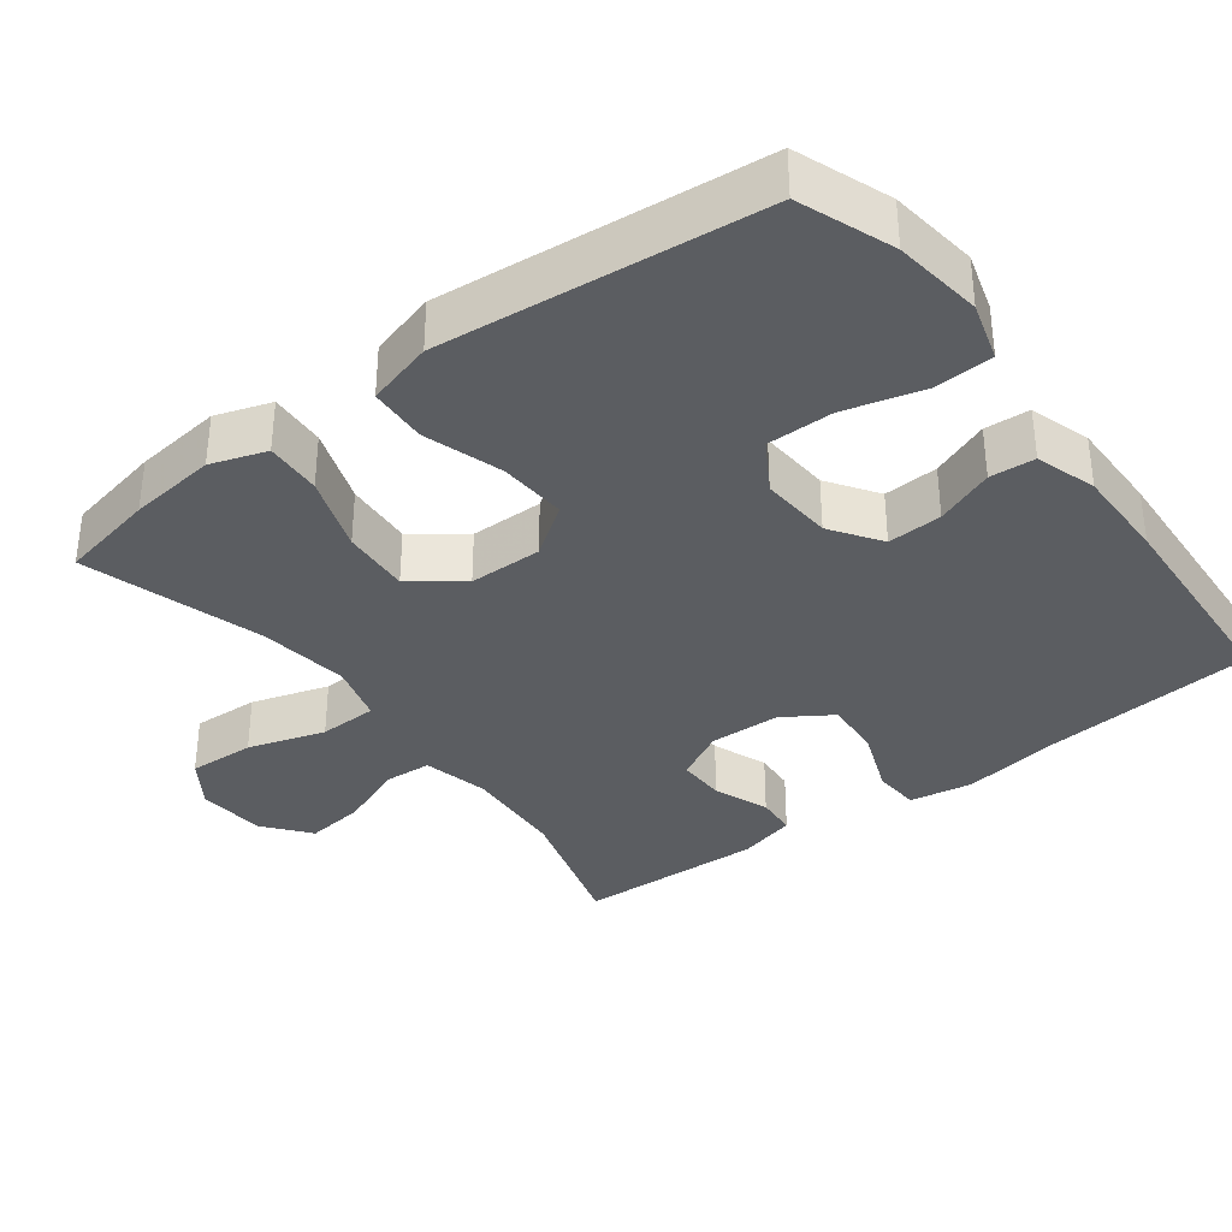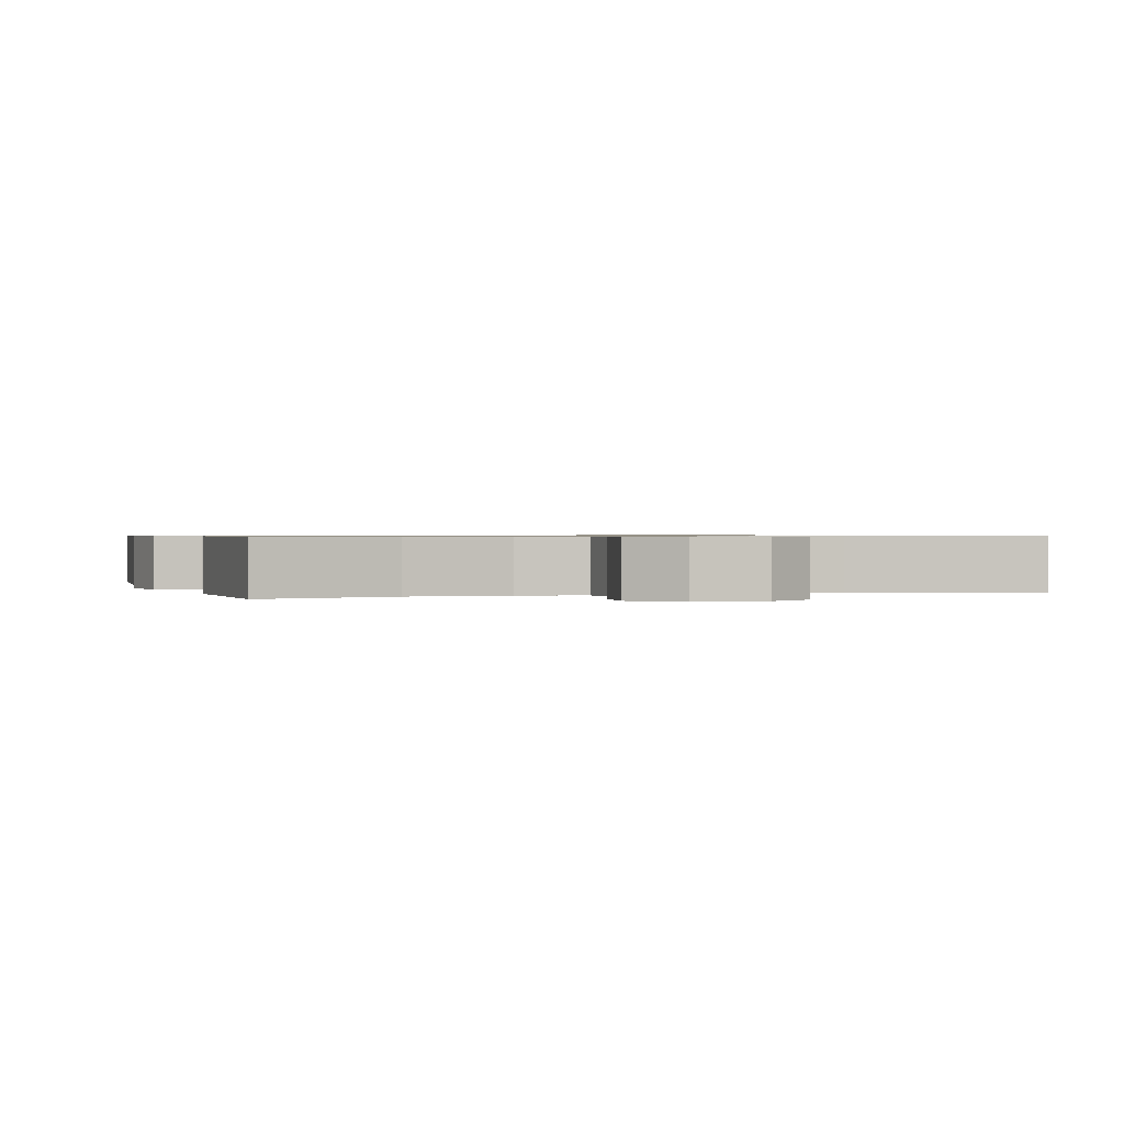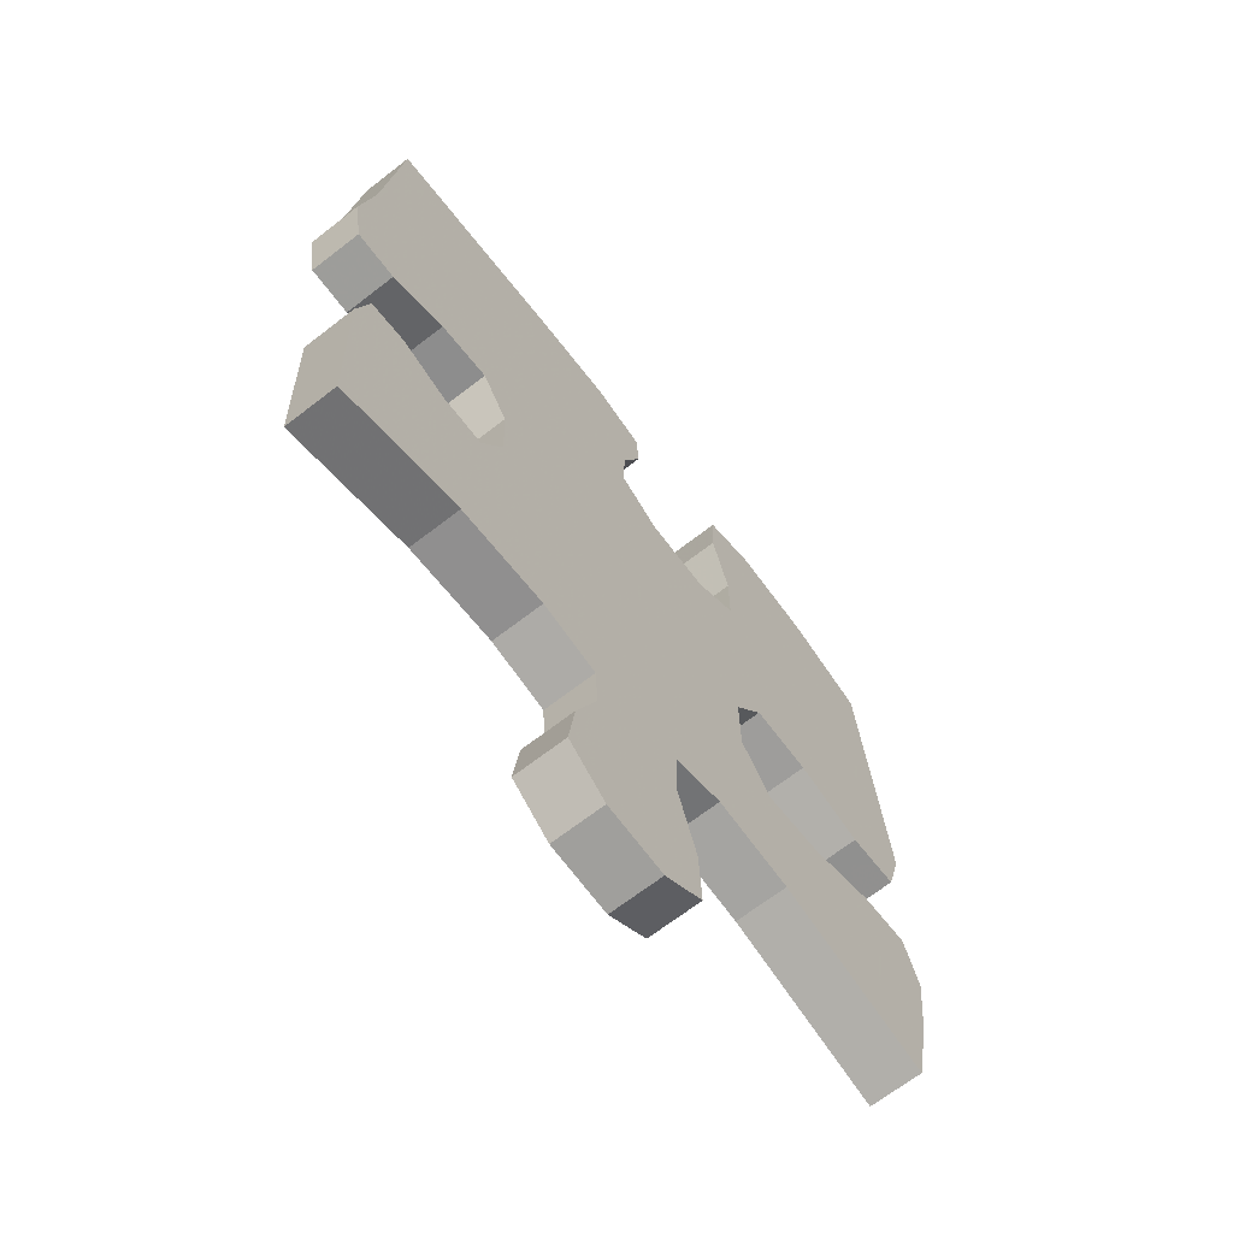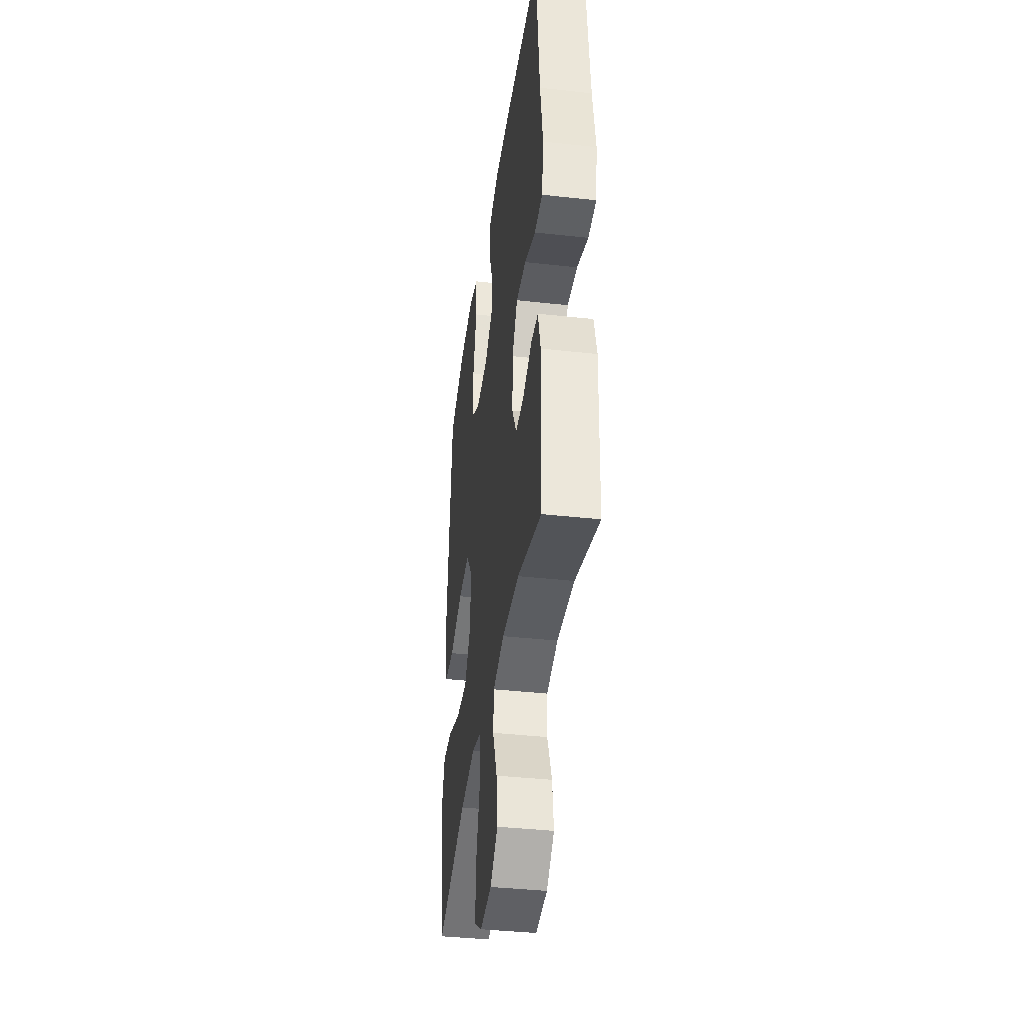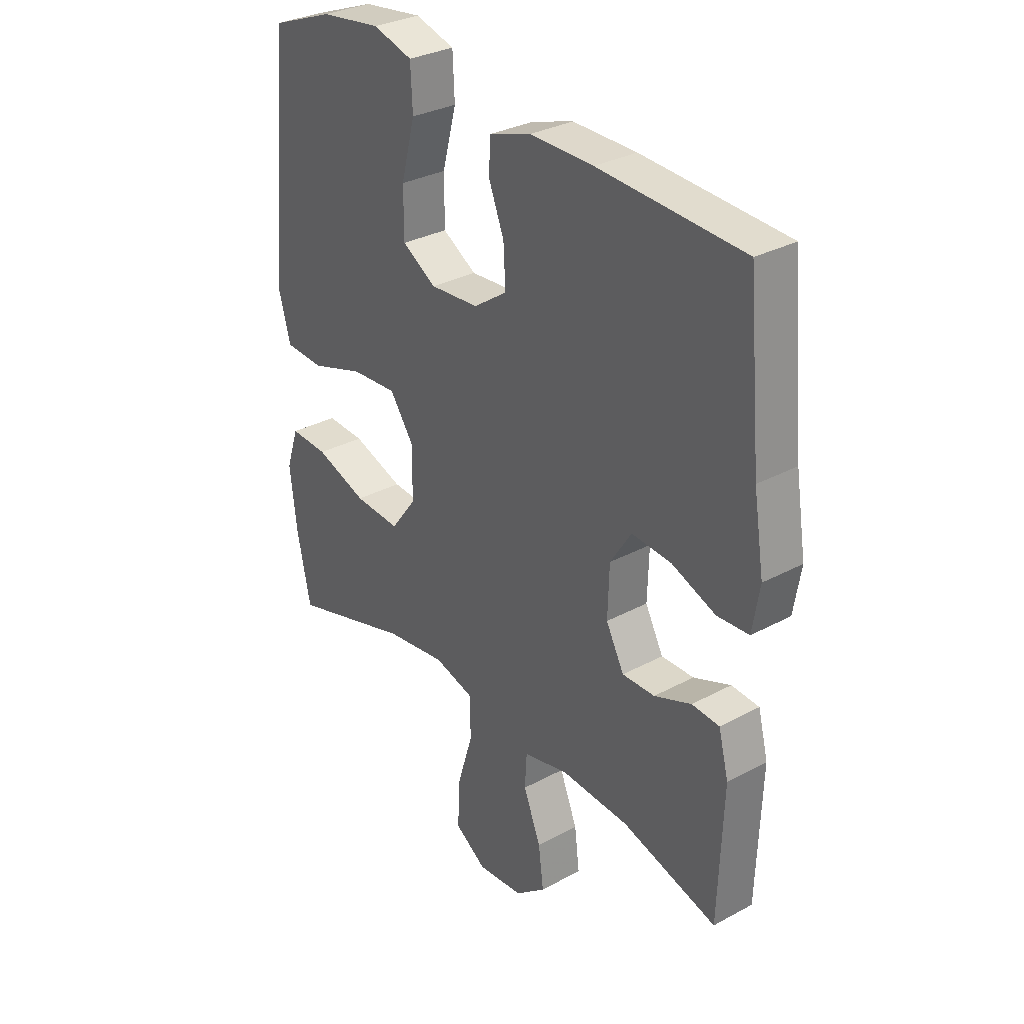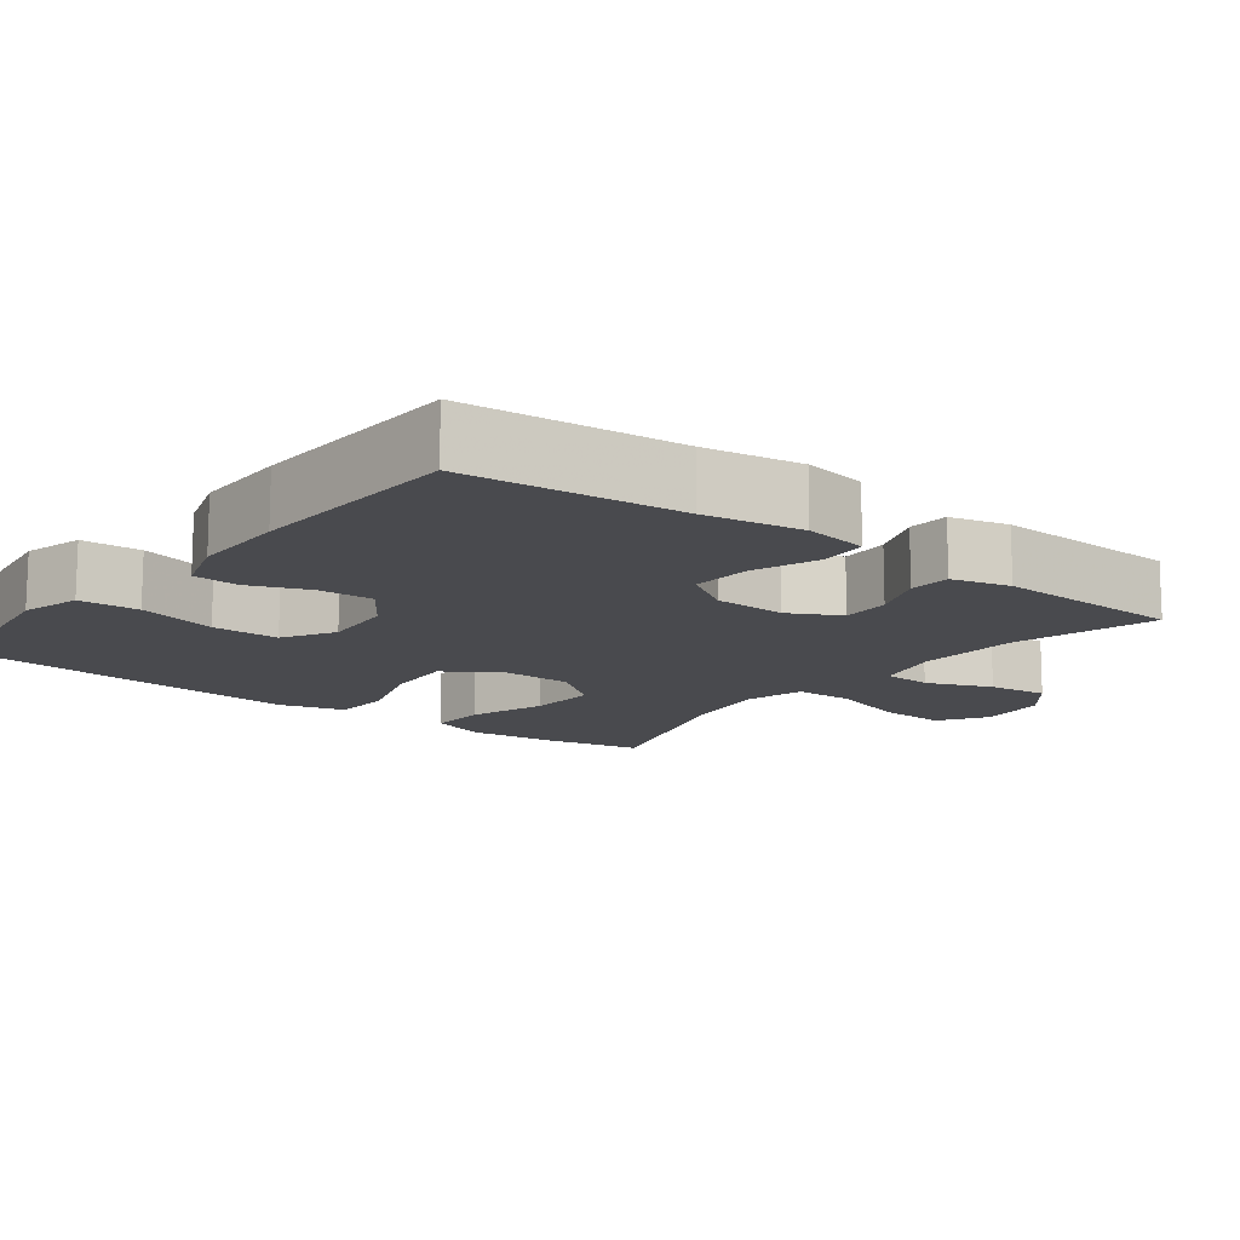
<metadata>
{"format":"obj","ext":"obj","renderer":"f3d","projection":"perspective","resolution":1024,"background":"white","views":[{"elev":-35.4,"azim":-53.1,"up":"+Y"},{"elev":0.7,"azim":162.4,"up":"+Y"},{"elev":-67.8,"azim":127.8,"up":"+Z"},{"elev":-39.2,"azim":82.1,"up":"+Z"},{"elev":31.2,"azim":52.4,"up":"+Z"},{"elev":-13.4,"azim":52.7,"up":"+Y"}]}
</metadata>
<code>
v 0.5 0.07 0.5
v 0.527 0.07 0.212
v 0.548 0.07 0.082
v 0.534 0.07 -0.003
v 0.471 0.07 -0.007
v 0.383 0.07 0.027
v 0.304 0.07 0.033
v 0.262 0.07 -0.032
v 0.259 0.07 -0.128
v 0.295 0.07 -0.196
v 0.36 0.07 -0.195
v 0.434 0.07 -0.166
v 0.489 0.07 -0.17
v 0.509 0.07 -0.248
v 0.5 0.07 -0.5
v 0.31 0.07 -0.445
v 0.173 0.07 -0.437
v 0.084 0.07 -0.458
v 0.08 0.07 -0.523
v 0.115 0.07 -0.61
v 0.125 0.07 -0.69
v 0.064 0.07 -0.739
v -0.028 0.07 -0.747
v -0.091 0.07 -0.705
v -0.087 0.07 -0.615
v -0.055 0.07 -0.511
v -0.057 0.07 -0.432
v -0.136 0.07 -0.41
v -0.257 0.07 -0.427
v -0.5 0.07 -0.5
v -0.527 0.07 -0.37
v -0.541 0.07 -0.252
v -0.516 0.07 -0.177
v -0.44 0.07 -0.181
v -0.337 0.07 -0.217
v -0.245 0.07 -0.223
v -0.194 0.07 -0.155
v -0.193 0.07 -0.056
v -0.241 0.07 0.012
v -0.333 0.07 0.006
v -0.439 0.07 -0.028
v -0.517 0.07 -0.024
v -0.542 0.07 0.065
v -0.529 0.07 0.201
v -0.5 0.07 0.5
v -0.373 0.07 0.548
v -0.253 0.07 0.564
v -0.174 0.07 0.541
v -0.17 0.07 0.461
v -0.198 0.07 0.355
v -0.198 0.07 0.265
v -0.13 0.07 0.224
v -0.033 0.07 0.231
v 0.034 0.07 0.277
v 0.03 0.07 0.351
v -0.001 0.07 0.43
v 0.003 0.07 0.491
v 0.085 0.07 0.517
v 0.212 0.07 0.516
v 0.5 0 0.5
v 0.527 0 0.212
v 0.548 0 0.082
v 0.534 0 -0.003
v 0.471 0 -0.007
v 0.383 0 0.027
v 0.304 0 0.033
v 0.262 0 -0.032
v 0.259 0 -0.128
v 0.295 0 -0.196
v 0.36 0 -0.195
v 0.434 0 -0.166
v 0.489 0 -0.17
v 0.509 0 -0.248
v 0.5 0 -0.5
v 0.31 0 -0.445
v 0.173 0 -0.437
v 0.084 0 -0.458
v 0.08 0 -0.523
v 0.115 0 -0.61
v 0.125 0 -0.69
v 0.064 0 -0.739
v -0.028 0 -0.747
v -0.091 0 -0.705
v -0.087 0 -0.615
v -0.055 0 -0.511
v -0.057 0 -0.432
v -0.136 0 -0.41
v -0.257 0 -0.427
v -0.5 0 -0.5
v -0.527 0 -0.37
v -0.541 0 -0.252
v -0.516 0 -0.177
v -0.44 0 -0.181
v -0.337 0 -0.217
v -0.245 0 -0.223
v -0.194 0 -0.155
v -0.193 0 -0.056
v -0.241 0 0.012
v -0.333 0 0.006
v -0.439 0 -0.028
v -0.517 0 -0.024
v -0.542 0 0.065
v -0.529 0 0.201
v -0.5 0 0.5
v -0.373 0 0.548
v -0.253 0 0.564
v -0.174 0 0.541
v -0.17 0 0.461
v -0.198 0 0.355
v -0.198 0 0.265
v -0.13 0 0.224
v -0.033 0 0.231
v 0.034 0 0.277
v 0.03 0 0.351
v -0.001 0 0.43
v 0.003 0 0.491
v 0.085 0 0.517
v 0.212 0 0.516
f 58 59 1 2
f 55 56 57 58
f 54 55 58 2
f 53 54 2 3
f 52 53 3 4
f 47 48 49 50
f 47 50 51
f 46 47 51
f 45 46 51
f 44 45 51
f 43 44 51 52
f 40 41 42 43
f 39 40 43 52
f 32 33 34 35
f 32 35 36
f 29 30 31 32
f 28 29 32 36
f 27 28 36 37
f 23 24 25 26
f 23 26 27
f 22 23 27
f 19 20 21 22
f 18 19 22 27
f 17 18 27 37
f 13 14 15 16
f 11 12 13 16
f 10 11 16 17
f 9 10 17 37
f 4 5 6
f 52 4 6
f 52 6 7
f 38 39 52 7
f 8 9 37 38
f 7 8 38
f 61 60 118 117
f 117 116 115 114
f 61 117 114 113
f 62 61 113 112
f 63 62 112 111
f 109 108 107 106
f 110 109 106
f 110 106 105
f 110 105 104
f 110 104 103
f 111 110 103 102
f 102 101 100 99
f 111 102 99 98
f 94 93 92 91
f 95 94 91
f 91 90 89 88
f 95 91 88 87
f 96 95 87 86
f 85 84 83 82
f 86 85 82
f 86 82 81
f 81 80 79 78
f 86 81 78 77
f 96 86 77 76
f 75 74 73 72
f 75 72 71 70
f 76 75 70 69
f 96 76 69 68
f 65 64 63
f 65 63 111
f 66 65 111
f 66 111 98 97
f 97 96 68 67
f 97 67 66
f 1 60 61 2
f 2 61 62 3
f 3 62 63 4
f 4 63 64 5
f 5 64 65 6
f 6 65 66 7
f 7 66 67 8
f 8 67 68 9
f 9 68 69 10
f 10 69 70 11
f 11 70 71 12
f 12 71 72 13
f 13 72 73 14
f 14 73 74 15
f 15 74 75 16
f 16 75 76 17
f 17 76 77 18
f 18 77 78 19
f 19 78 79 20
f 20 79 80 21
f 21 80 81 22
f 22 81 82 23
f 23 82 83 24
f 24 83 84 25
f 25 84 85 26
f 26 85 86 27
f 27 86 87 28
f 28 87 88 29
f 29 88 89 30
f 30 89 90 31
f 31 90 91 32
f 32 91 92 33
f 33 92 93 34
f 34 93 94 35
f 35 94 95 36
f 36 95 96 37
f 37 96 97 38
f 38 97 98 39
f 39 98 99 40
f 40 99 100 41
f 41 100 101 42
f 42 101 102 43
f 43 102 103 44
f 44 103 104 45
f 45 104 105 46
f 46 105 106 47
f 47 106 107 48
f 48 107 108 49
f 49 108 109 50
f 50 109 110 51
f 51 110 111 52
f 52 111 112 53
f 53 112 113 54
f 54 113 114 55
f 55 114 115 56
f 56 115 116 57
f 57 116 117 58
f 58 117 118 59
f 59 118 60 1

</code>
